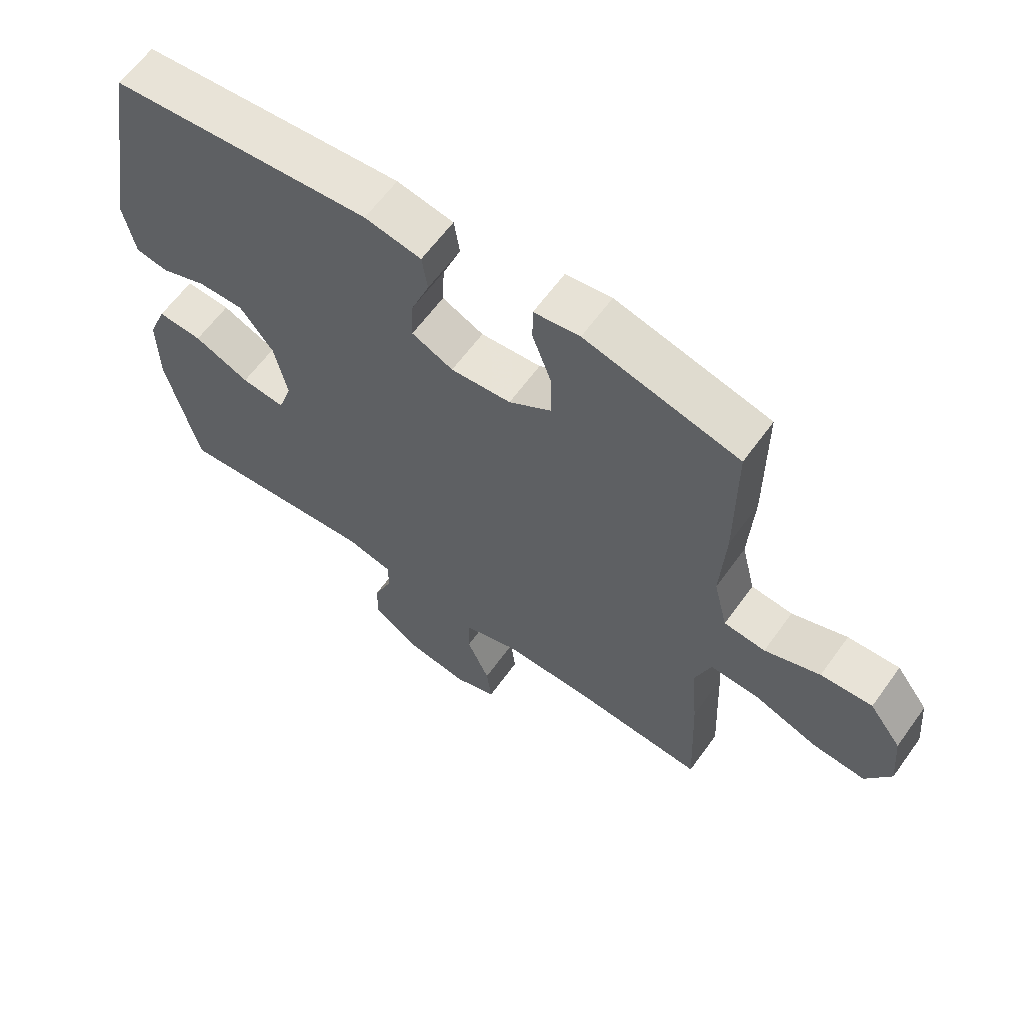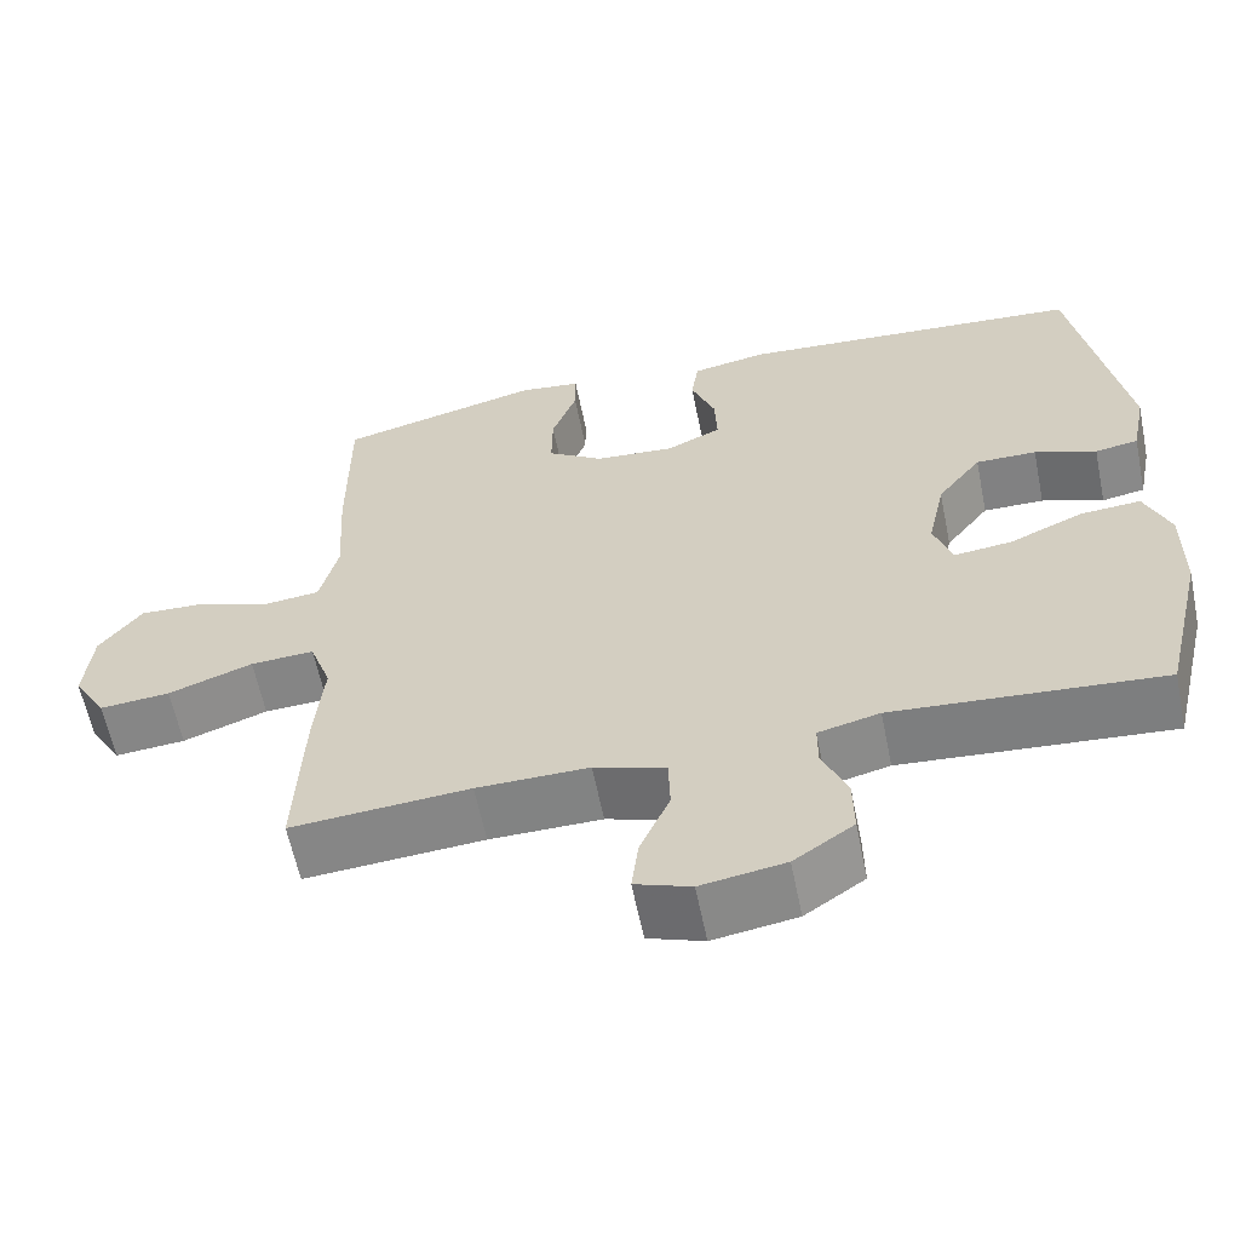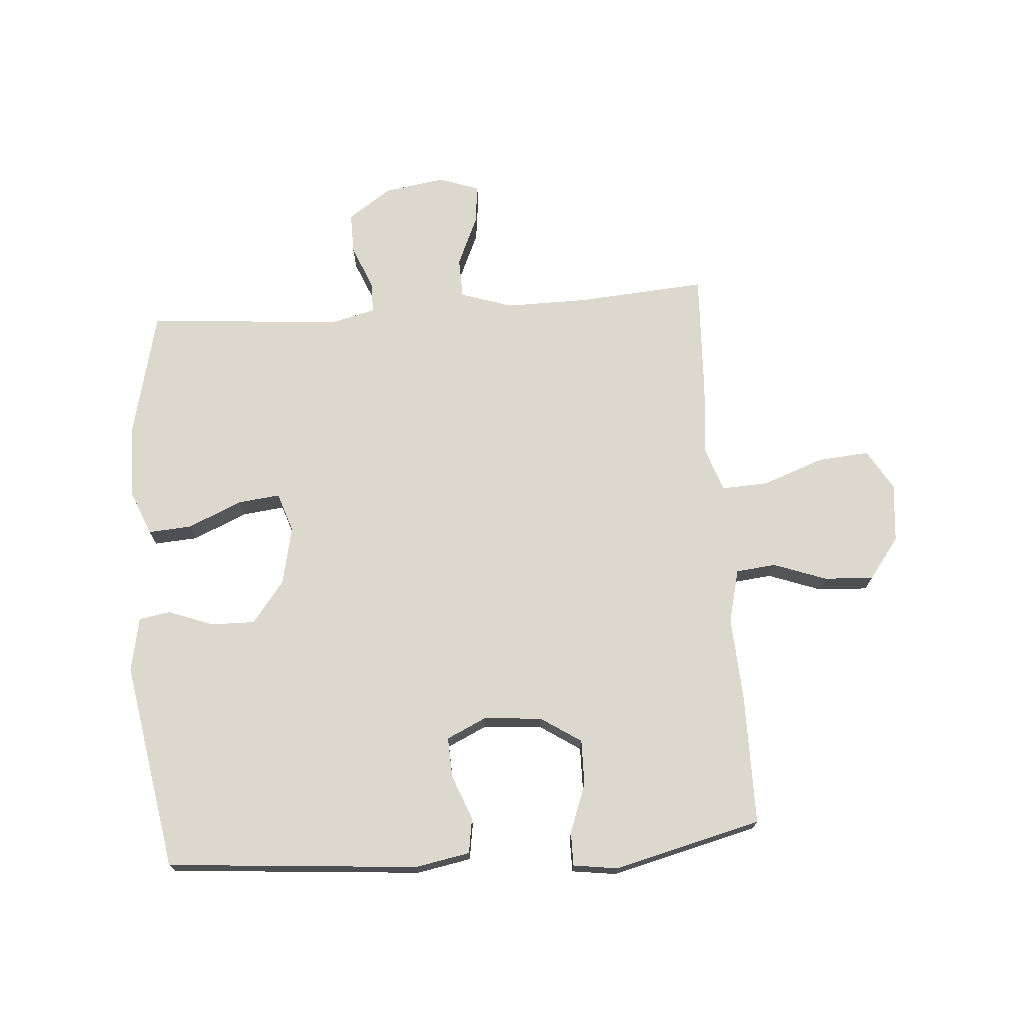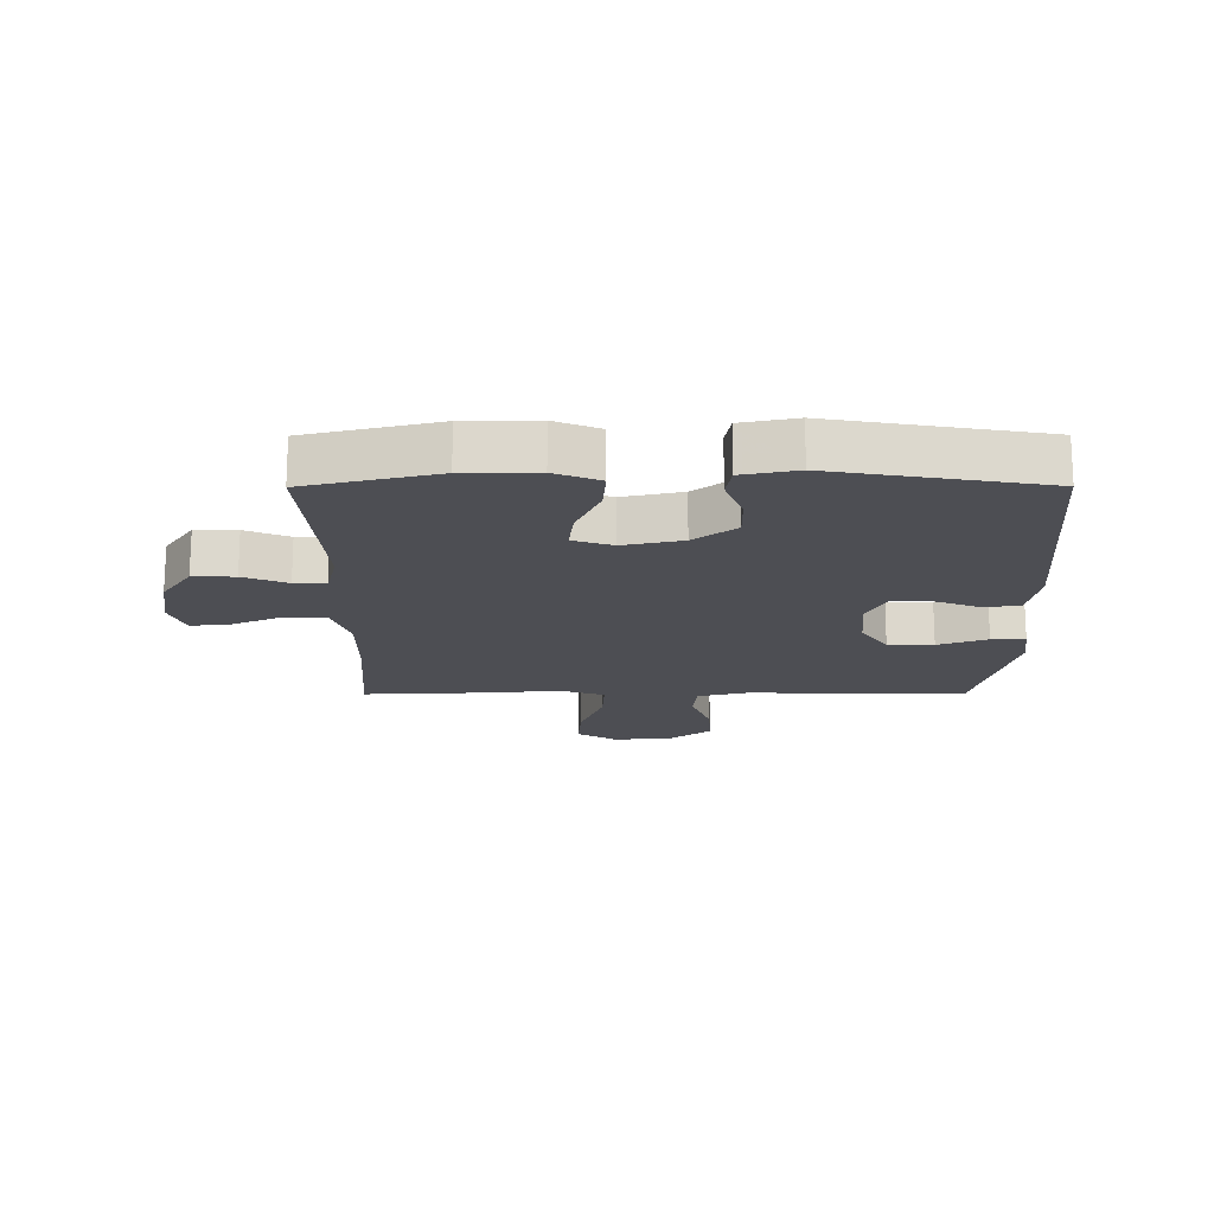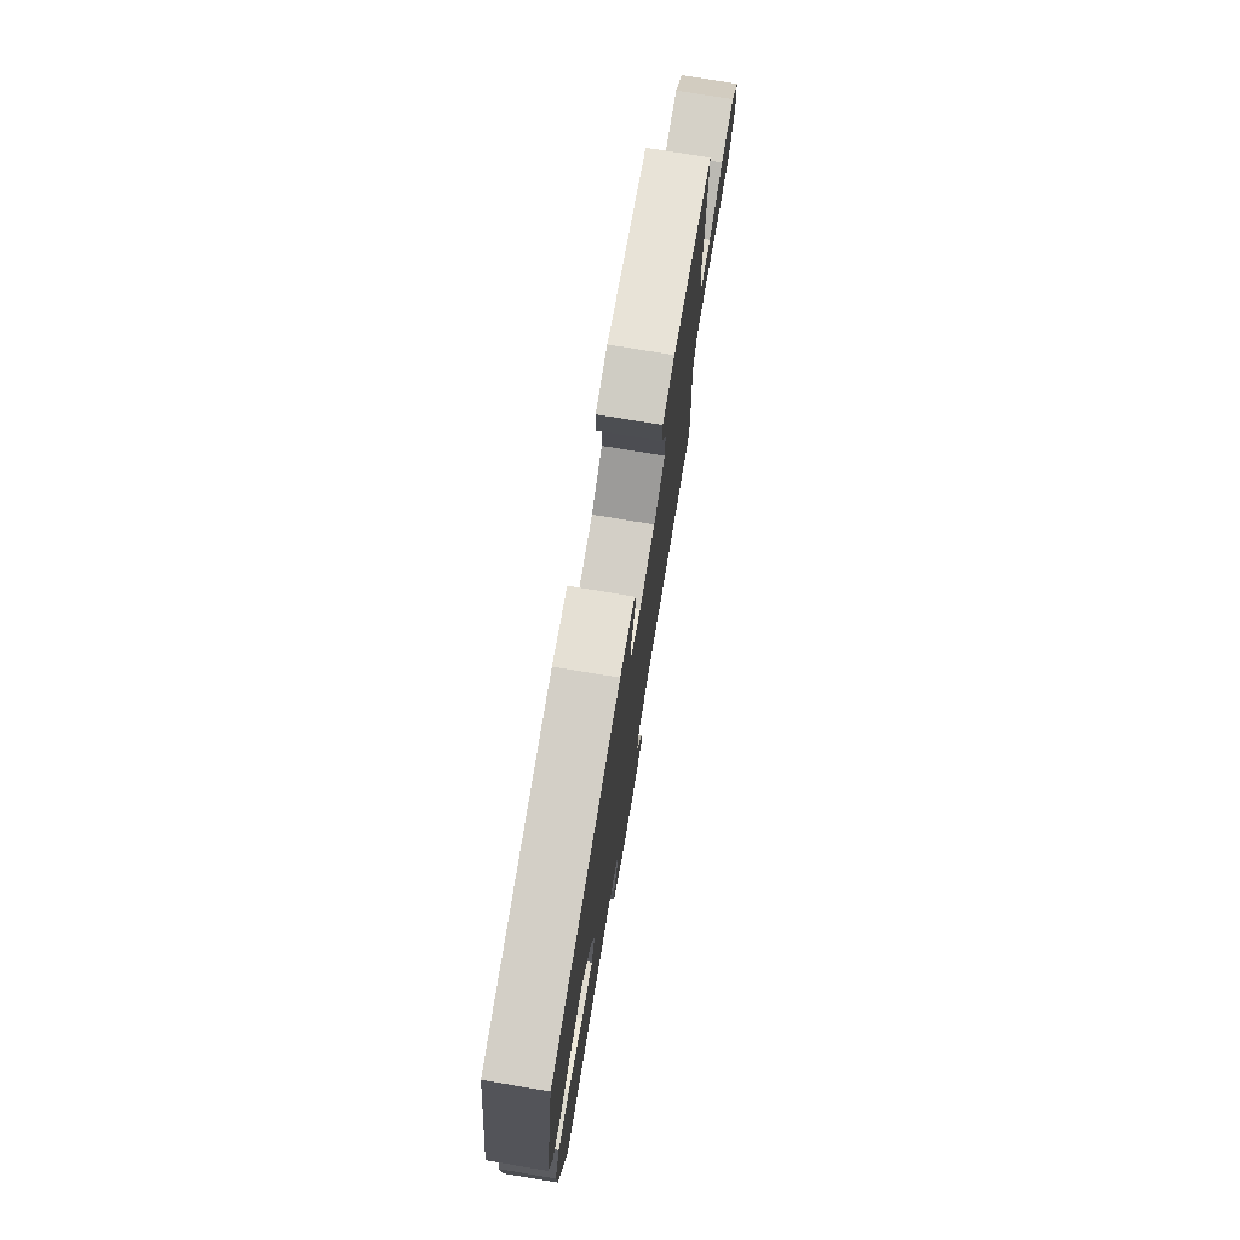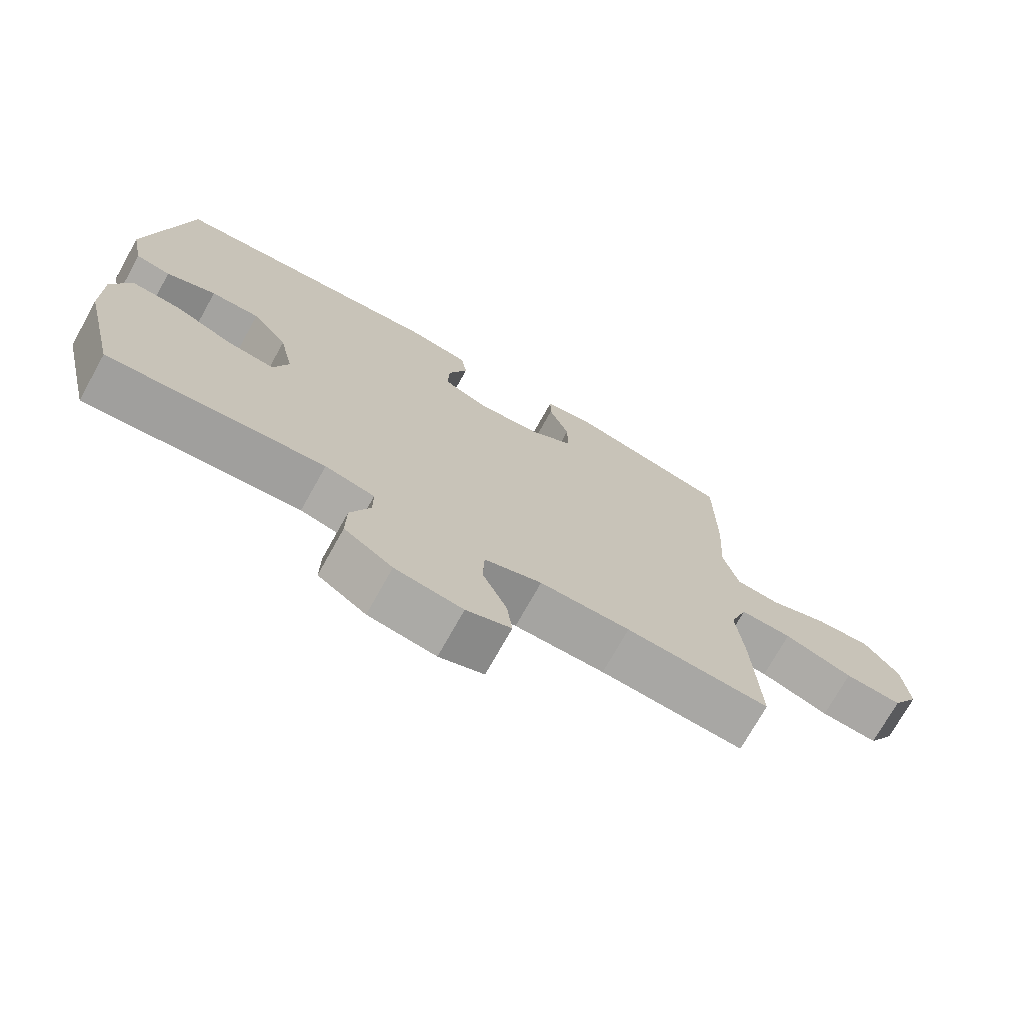
<metadata>
{"format":"obj","ext":"obj","renderer":"f3d","projection":"perspective","resolution":1024,"background":"white","views":[{"elev":61.9,"azim":35.7,"up":"+Z"},{"elev":-60.8,"azim":-168.5,"up":"+Z"},{"elev":72.1,"azim":-4.2,"up":"+Y"},{"elev":-17.3,"azim":-89.8,"up":"+Y"},{"elev":76.5,"azim":-80.5,"up":"+Z"},{"elev":-73.2,"azim":-29.2,"up":"+Z"}]}
</metadata>
<code>
v -0.5 0.07 0.5
v -0.083 0.07 0.534
v 0.007 0.07 0.517
v 0.016 0.07 0.459
v -0.013 0.07 0.384
v -0.016 0.07 0.318
v 0.05 0.07 0.287
v 0.146 0.07 0.295
v 0.213 0.07 0.339
v 0.212 0.07 0.414
v 0.182 0.07 0.495
v 0.182 0.07 0.551
v 0.255 0.07 0.561
v 0.5 0.07 0.5
v 0.5 0.07 0.281
v 0.492 0.07 0.145
v 0.514 0.07 0.056
v 0.58 0.07 0.049
v 0.668 0.07 0.081
v 0.75 0.07 0.085
v 0.801 0.07 0.017
v 0.81 0.07 -0.081
v 0.77 0.07 -0.148
v 0.685 0.07 -0.141
v 0.583 0.07 -0.104
v 0.506 0.07 -0.1
v 0.48 0.07 -0.174
v 0.491 0.07 -0.292
v 0.5 0.07 -0.5
v 0.285 0.07 -0.484
v 0.15 0.07 -0.483
v 0.064 0.07 -0.511
v 0.062 0.07 -0.578
v 0.098 0.07 -0.66
v 0.106 0.07 -0.726
v 0.039 0.07 -0.75
v -0.062 0.07 -0.734
v -0.134 0.07 -0.685
v -0.133 0.07 -0.616
v -0.103 0.07 -0.544
v -0.103 0.07 -0.492
v -0.177 0.07 -0.474
v -0.5 0.07 -0.5
v -0.551 0.07 -0.286
v -0.552 0.07 -0.167
v -0.522 0.07 -0.093
v -0.45 0.07 -0.098
v -0.361 0.07 -0.137
v -0.291 0.07 -0.145
v -0.269 0.07 -0.08
v -0.29 0.07 0.017
v -0.343 0.07 0.086
v -0.416 0.07 0.085
v -0.49 0.07 0.057
v -0.542 0.07 0.066
v -0.56 0.07 0.156
v -0.5 0 0.5
v -0.083 0 0.534
v 0.007 0 0.517
v 0.016 0 0.459
v -0.013 0 0.384
v -0.016 0 0.318
v 0.05 0 0.287
v 0.146 0 0.295
v 0.213 0 0.339
v 0.212 0 0.414
v 0.182 0 0.495
v 0.182 0 0.551
v 0.255 0 0.561
v 0.5 0 0.5
v 0.5 0 0.281
v 0.492 0 0.145
v 0.514 0 0.056
v 0.58 0 0.049
v 0.668 0 0.081
v 0.75 0 0.085
v 0.801 0 0.017
v 0.81 0 -0.081
v 0.77 0 -0.148
v 0.685 0 -0.141
v 0.583 0 -0.104
v 0.506 0 -0.1
v 0.48 0 -0.174
v 0.491 0 -0.292
v 0.5 0 -0.5
v 0.285 0 -0.484
v 0.15 0 -0.483
v 0.064 0 -0.511
v 0.062 0 -0.578
v 0.098 0 -0.66
v 0.106 0 -0.726
v 0.039 0 -0.75
v -0.062 0 -0.734
v -0.134 0 -0.685
v -0.133 0 -0.616
v -0.103 0 -0.544
v -0.103 0 -0.492
v -0.177 0 -0.474
v -0.5 0 -0.5
v -0.551 0 -0.286
v -0.552 0 -0.167
v -0.522 0 -0.093
v -0.45 0 -0.098
v -0.361 0 -0.137
v -0.291 0 -0.145
v -0.269 0 -0.08
v -0.29 0 0.017
v -0.343 0 0.086
v -0.416 0 0.085
v -0.49 0 0.057
v -0.542 0 0.066
v -0.56 0 0.156
f 3 4 5
f 2 3 5
f 1 2 5
f 56 1 5
f 55 56 5
f 54 55 5
f 53 54 5
f 52 53 5 6
f 51 52 6 7
f 50 51 7 8
f 49 50 8 9
f 46 47 48
f 45 46 48
f 44 45 48
f 43 44 48
f 42 43 48
f 41 42 48 49
f 38 39 40
f 37 38 40
f 36 37 40
f 35 36 40
f 34 35 40
f 33 34 40
f 32 33 40 41
f 41 49 9
f 32 41 9
f 31 32 9
f 27 28 29 30
f 30 31 9
f 27 30 9
f 26 27 9
f 23 24 25
f 22 23 25
f 21 22 25
f 20 21 25
f 19 20 25
f 18 19 25
f 17 18 25 26
f 14 15 16
f 13 14 16
f 12 13 16
f 11 12 16
f 10 11 16
f 16 17 26
f 10 16 26
f 9 10 26
f 61 60 59
f 61 59 58
f 61 58 57
f 61 57 112
f 61 112 111
f 61 111 110
f 61 110 109
f 62 61 109 108
f 63 62 108 107
f 64 63 107 106
f 65 64 106 105
f 104 103 102
f 104 102 101
f 104 101 100
f 104 100 99
f 104 99 98
f 105 104 98 97
f 96 95 94
f 96 94 93
f 96 93 92
f 96 92 91
f 96 91 90
f 96 90 89
f 97 96 89 88
f 65 105 97
f 65 97 88
f 65 88 87
f 86 85 84 83
f 65 87 86
f 65 86 83
f 65 83 82
f 81 80 79
f 81 79 78
f 81 78 77
f 81 77 76
f 81 76 75
f 81 75 74
f 82 81 74 73
f 72 71 70
f 72 70 69
f 72 69 68
f 72 68 67
f 72 67 66
f 82 73 72
f 82 72 66
f 82 66 65
f 1 57 58 2
f 2 58 59 3
f 3 59 60 4
f 4 60 61 5
f 5 61 62 6
f 6 62 63 7
f 7 63 64 8
f 8 64 65 9
f 9 65 66 10
f 10 66 67 11
f 11 67 68 12
f 12 68 69 13
f 13 69 70 14
f 14 70 71 15
f 15 71 72 16
f 16 72 73 17
f 17 73 74 18
f 18 74 75 19
f 19 75 76 20
f 20 76 77 21
f 21 77 78 22
f 22 78 79 23
f 23 79 80 24
f 24 80 81 25
f 25 81 82 26
f 26 82 83 27
f 27 83 84 28
f 28 84 85 29
f 29 85 86 30
f 30 86 87 31
f 31 87 88 32
f 32 88 89 33
f 33 89 90 34
f 34 90 91 35
f 35 91 92 36
f 36 92 93 37
f 37 93 94 38
f 38 94 95 39
f 39 95 96 40
f 40 96 97 41
f 41 97 98 42
f 42 98 99 43
f 43 99 100 44
f 44 100 101 45
f 45 101 102 46
f 46 102 103 47
f 47 103 104 48
f 48 104 105 49
f 49 105 106 50
f 50 106 107 51
f 51 107 108 52
f 52 108 109 53
f 53 109 110 54
f 54 110 111 55
f 55 111 112 56
f 56 112 57 1

</code>
